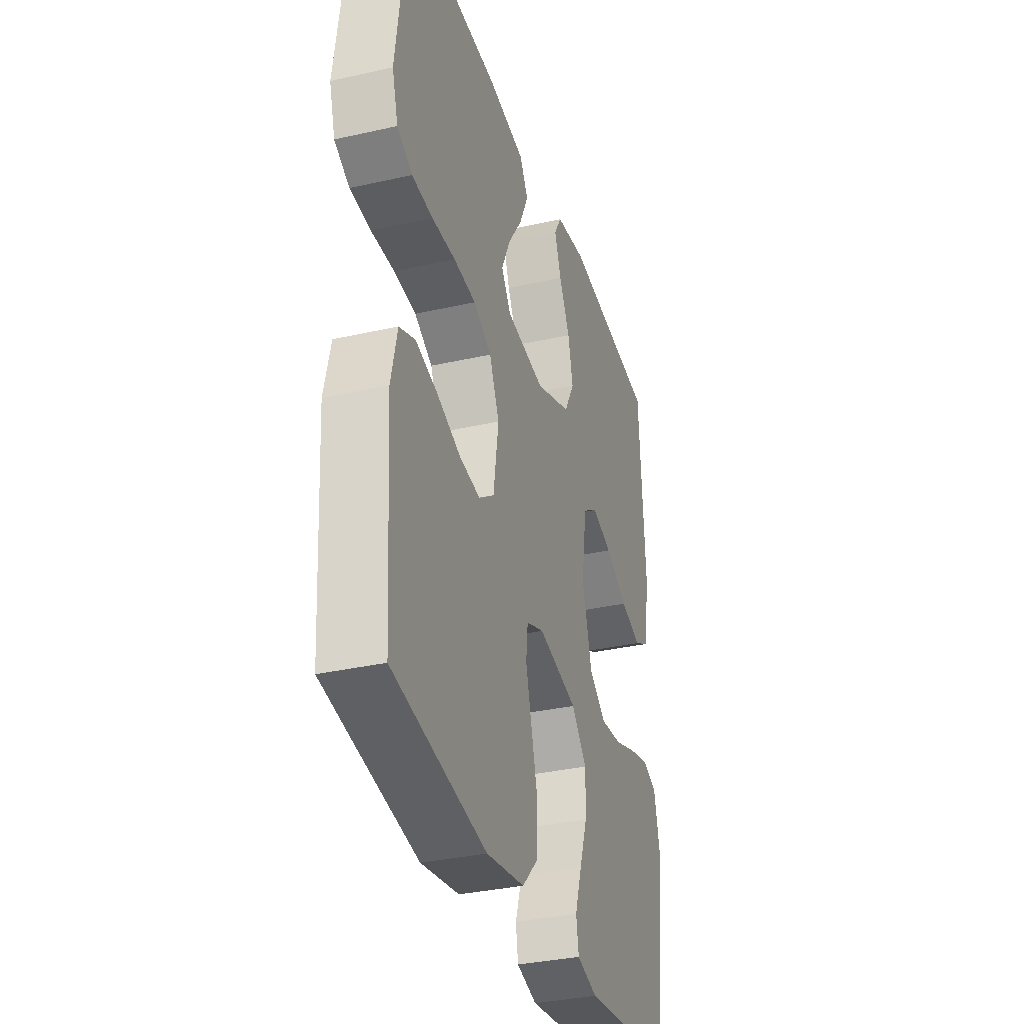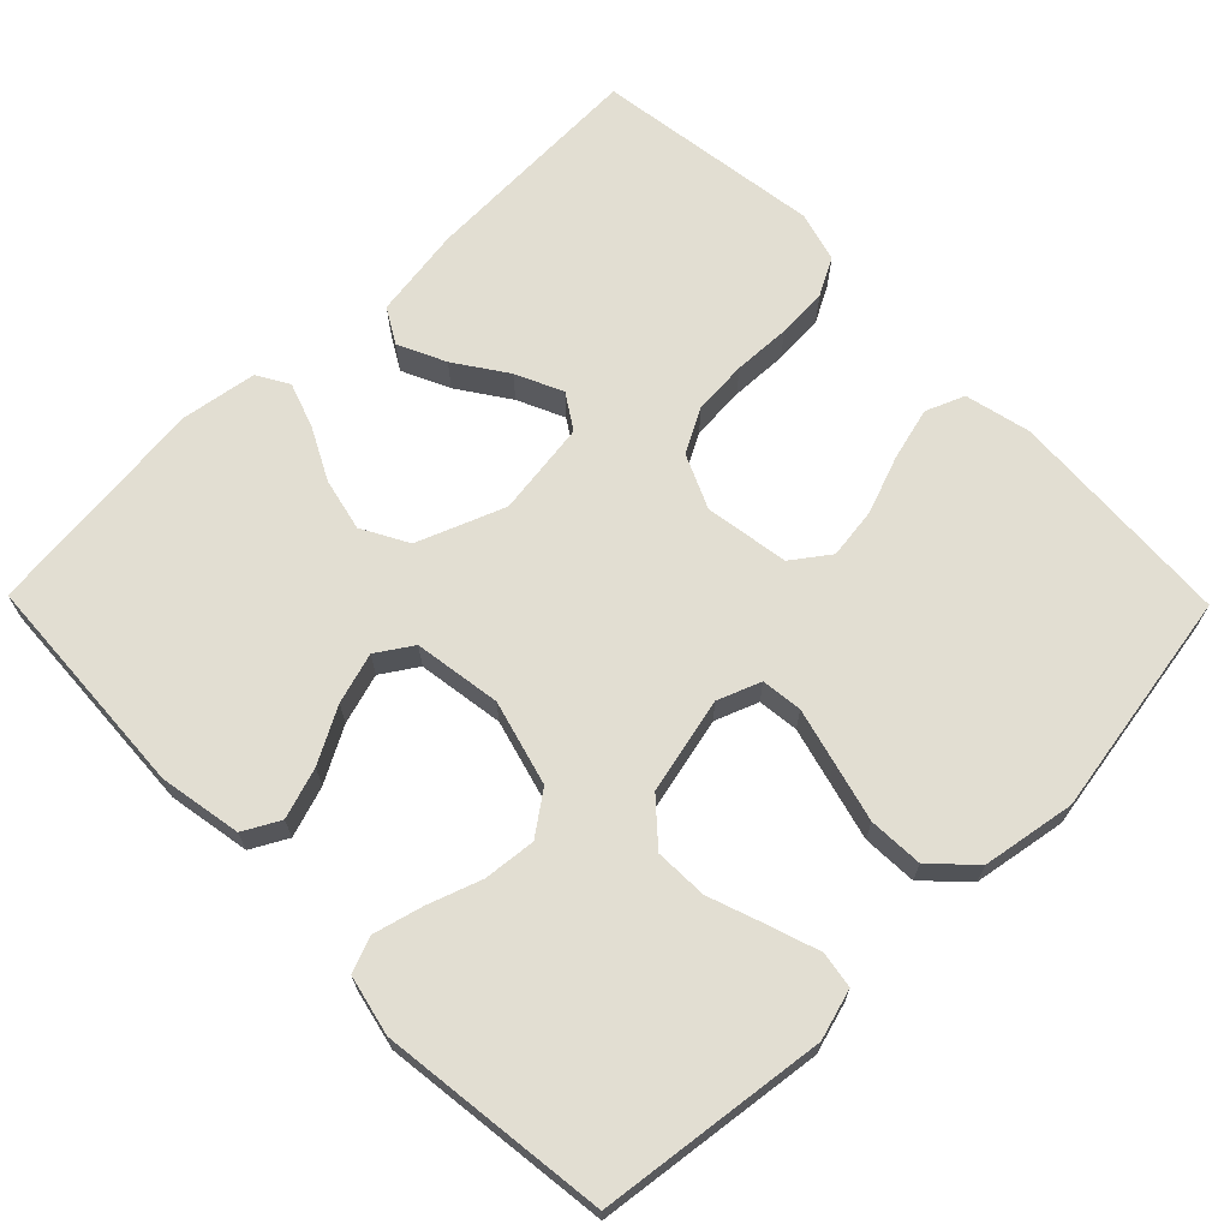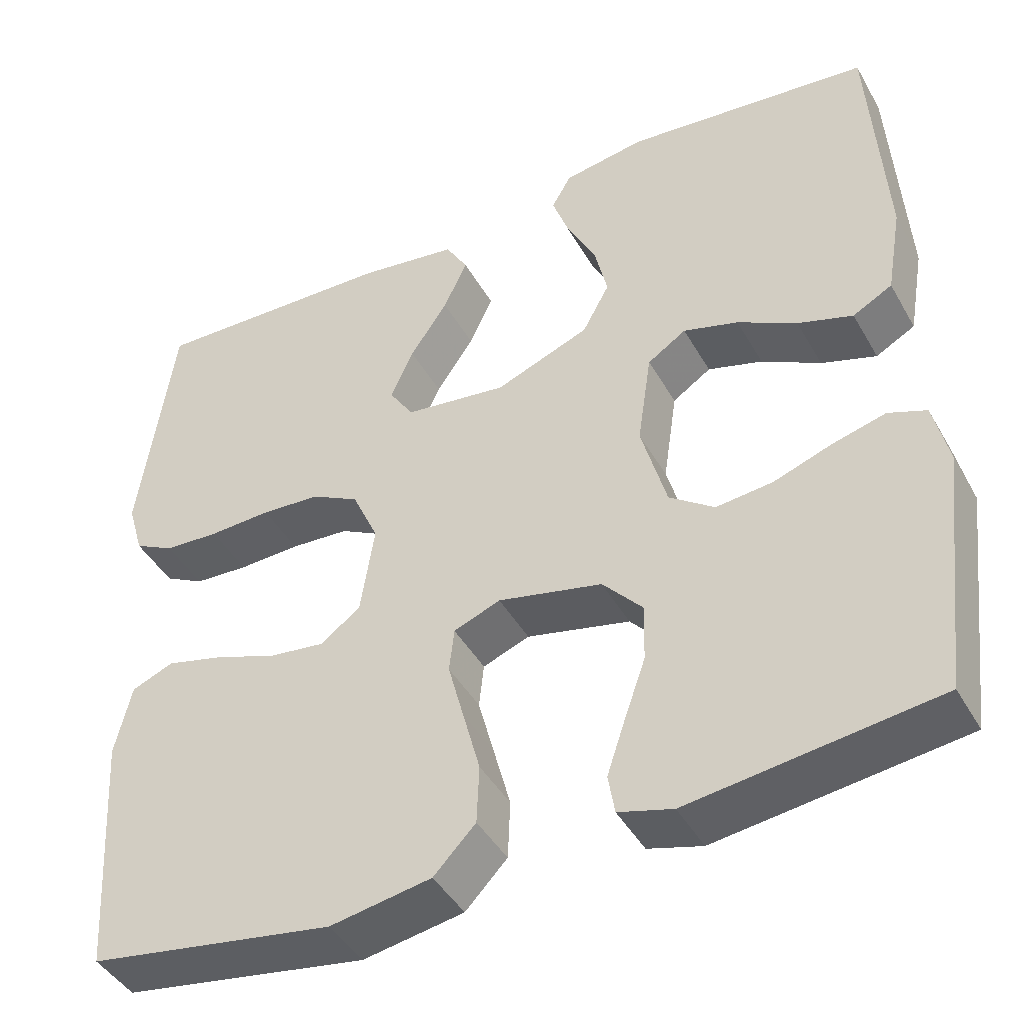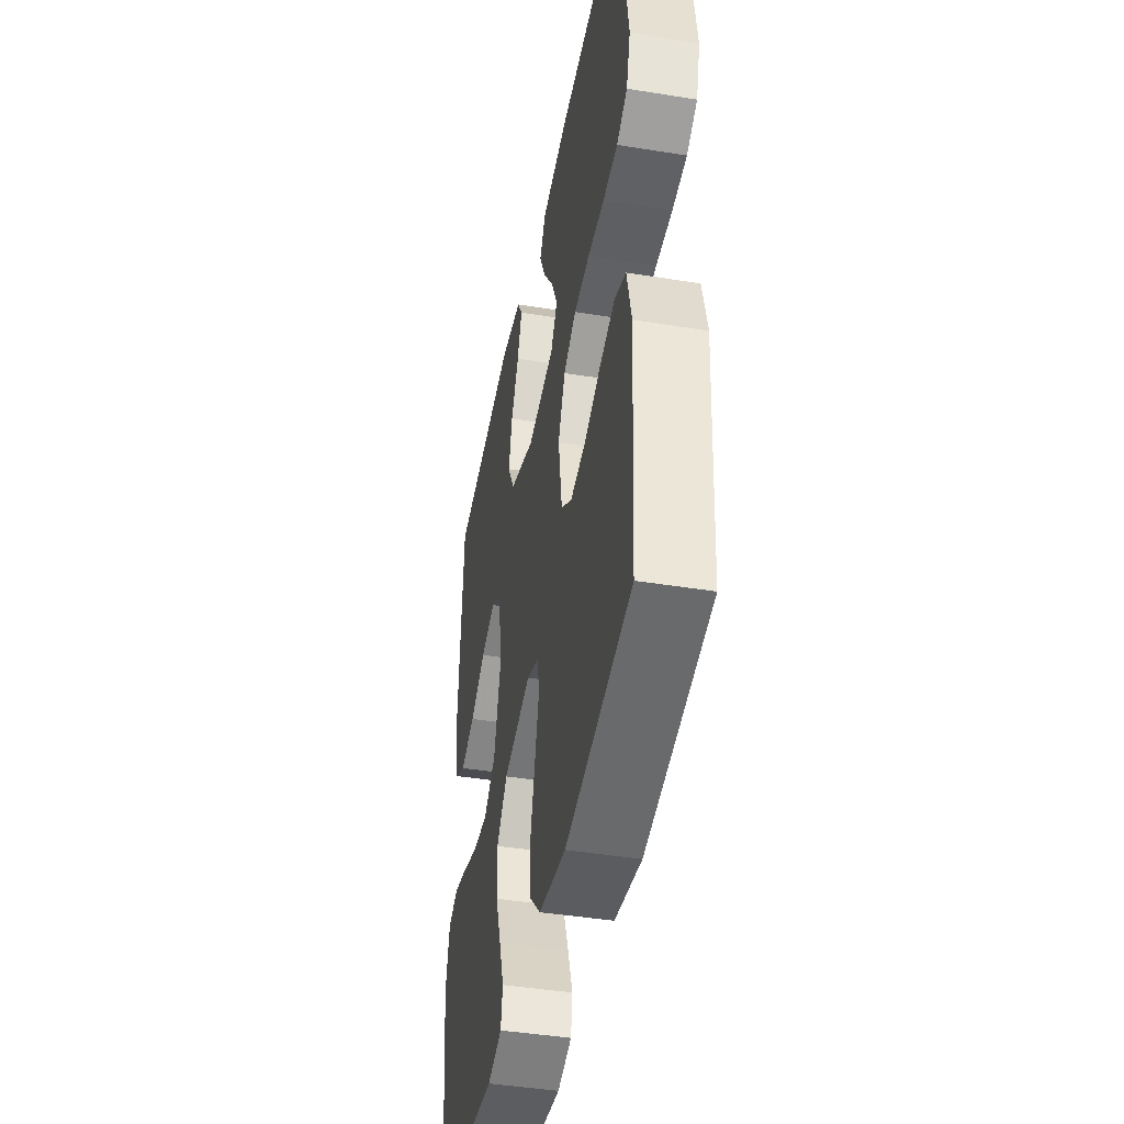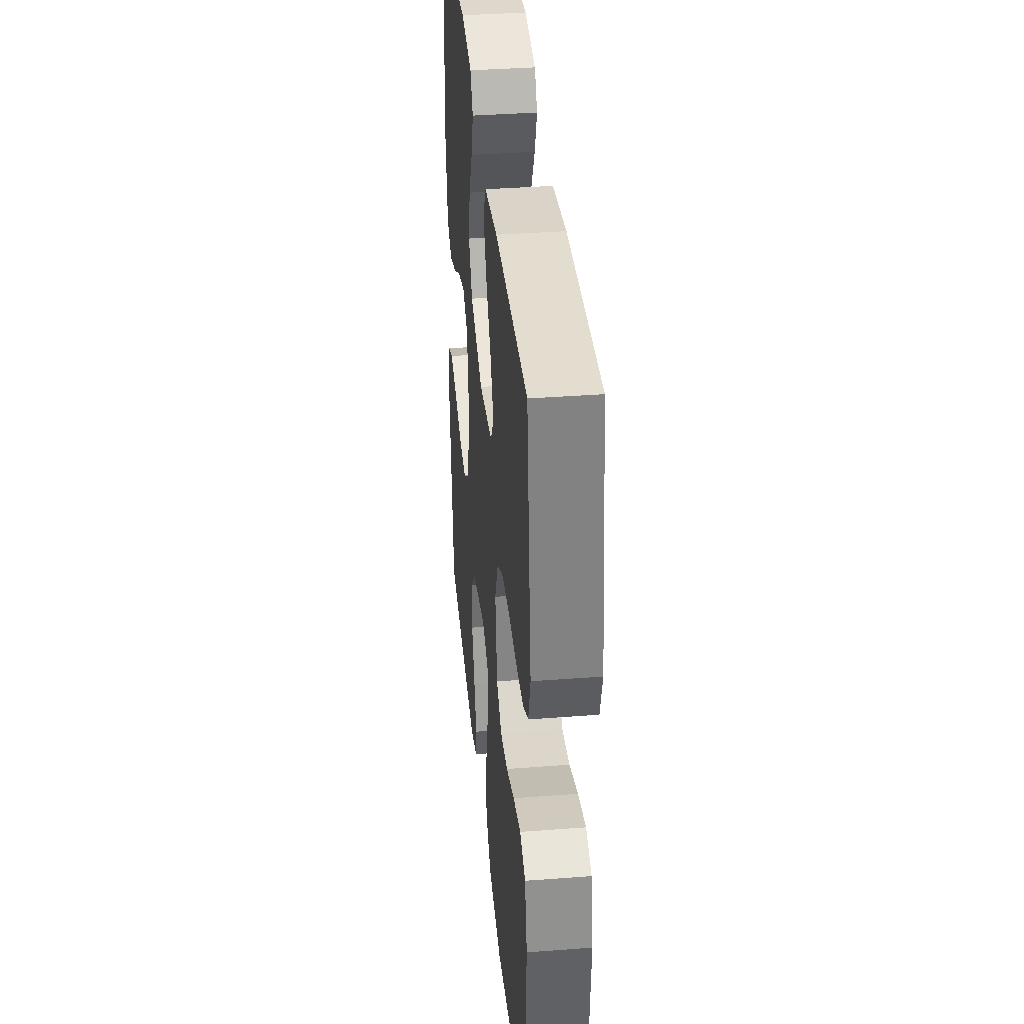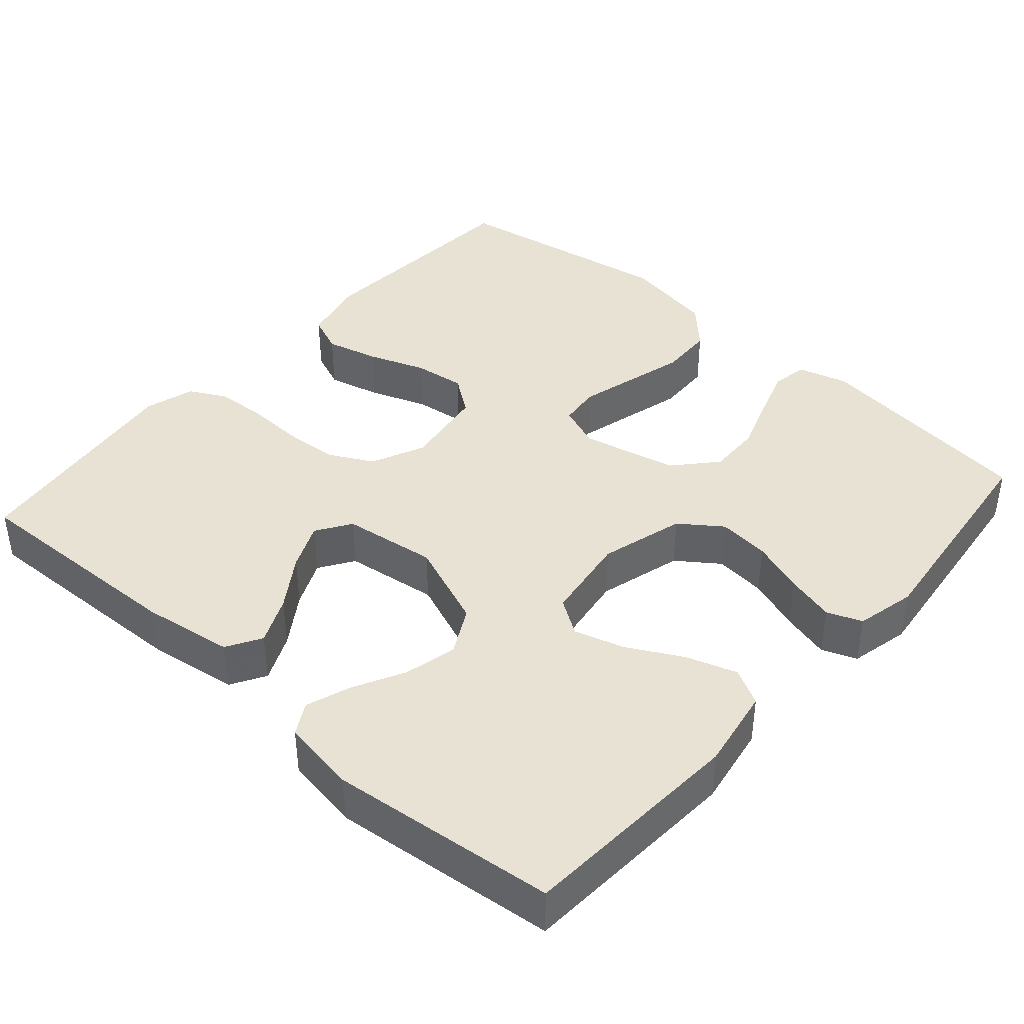
<metadata>
{"format":"obj","ext":"obj","renderer":"f3d","projection":"perspective","resolution":1024,"background":"white","views":[{"elev":-33.9,"azim":-72.9,"up":"+Z"},{"elev":67.9,"azim":135.5,"up":"+Y"},{"elev":-43.8,"azim":27.8,"up":"+Z"},{"elev":-43.5,"azim":-100.8,"up":"+Z"},{"elev":37.4,"azim":-95.6,"up":"+Z"},{"elev":40.9,"azim":41.5,"up":"+Y"}]}
</metadata>
<code>
v 0.5 0.07 -0.5
v 0.2 0.07 -0.538
v 0.134 0.07 -0.519
v 0.126 0.07 -0.471
v 0.148 0.07 -0.405
v 0.174 0.07 -0.331
v 0.176 0.07 -0.261
v 0.127 0.07 -0.206
v 0 0.07 -0.177
v -0.057 0.07 -0.199
v -0.063 0.07 -0.253
v -0.044 0.07 -0.325
v -0.023 0.07 -0.404
v -0.026 0.07 -0.476
v -0.077 0.07 -0.529
v -0.2 0.07 -0.55
v -0.5 0.07 -0.5
v -0.519 0.07 -0.2
v -0.499 0.07 -0.113
v -0.448 0.07 -0.092
v -0.378 0.07 -0.11
v -0.302 0.07 -0.138
v -0.234 0.07 -0.147
v -0.185 0.07 -0.111
v -0.168 0.07 0
v -0.2 0.07 0.071
v -0.258 0.07 0.102
v -0.33 0.07 0.107
v -0.406 0.07 0.104
v -0.473 0.07 0.108
v -0.522 0.07 0.134
v -0.541 0.07 0.2
v -0.5 0.07 0.5
v -0.2 0.07 0.49
v -0.079 0.07 0.472
v -0.052 0.07 0.426
v -0.081 0.07 0.363
v -0.127 0.07 0.295
v -0.155 0.07 0.233
v -0.125 0.07 0.187
v 0 0.07 0.17
v 0.115 0.07 0.215
v 0.148 0.07 0.276
v 0.132 0.07 0.346
v 0.097 0.07 0.414
v 0.076 0.07 0.474
v 0.1 0.07 0.516
v 0.2 0.07 0.532
v 0.5 0.07 0.5
v 0.518 0.07 0.2
v 0.499 0.07 0.091
v 0.451 0.07 0.065
v 0.384 0.07 0.087
v 0.312 0.07 0.126
v 0.245 0.07 0.146
v 0.198 0.07 0.115
v 0.181 0.07 0
v 0.212 0.07 -0.112
v 0.267 0.07 -0.152
v 0.336 0.07 -0.145
v 0.407 0.07 -0.12
v 0.472 0.07 -0.103
v 0.518 0.07 -0.121
v 0.536 0.07 -0.2
v 0.5 0 -0.5
v 0.2 0 -0.538
v 0.134 0 -0.519
v 0.126 0 -0.471
v 0.148 0 -0.405
v 0.174 0 -0.331
v 0.176 0 -0.261
v 0.127 0 -0.206
v 0 0 -0.177
v -0.057 0 -0.199
v -0.063 0 -0.253
v -0.044 0 -0.325
v -0.023 0 -0.404
v -0.026 0 -0.476
v -0.077 0 -0.529
v -0.2 0 -0.55
v -0.5 0 -0.5
v -0.519 0 -0.2
v -0.499 0 -0.113
v -0.448 0 -0.092
v -0.378 0 -0.11
v -0.302 0 -0.138
v -0.234 0 -0.147
v -0.185 0 -0.111
v -0.168 0 0
v -0.2 0 0.071
v -0.258 0 0.102
v -0.33 0 0.107
v -0.406 0 0.104
v -0.473 0 0.108
v -0.522 0 0.134
v -0.541 0 0.2
v -0.5 0 0.5
v -0.2 0 0.49
v -0.079 0 0.472
v -0.052 0 0.426
v -0.081 0 0.363
v -0.127 0 0.295
v -0.155 0 0.233
v -0.125 0 0.187
v 0 0 0.17
v 0.115 0 0.215
v 0.148 0 0.276
v 0.132 0 0.346
v 0.097 0 0.414
v 0.076 0 0.474
v 0.1 0 0.516
v 0.2 0 0.532
v 0.5 0 0.5
v 0.518 0 0.2
v 0.499 0 0.091
v 0.451 0 0.065
v 0.384 0 0.087
v 0.312 0 0.126
v 0.245 0 0.146
v 0.198 0 0.115
v 0.181 0 0
v 0.212 0 -0.112
v 0.267 0 -0.152
v 0.336 0 -0.145
v 0.407 0 -0.12
v 0.472 0 -0.103
v 0.518 0 -0.121
v 0.536 0 -0.2
f 60 61 62 63
f 60 63 64 1
f 51 52 53 54
f 51 54 55
f 50 51 55
f 49 50 55
f 48 49 55 56
f 44 45 46 47
f 43 44 47 48
f 35 36 37 38
f 35 38 39
f 34 35 39
f 33 34 39
f 32 33 39 40
f 28 29 30 31
f 27 28 31 32
f 19 20 21 22
f 19 22 23
f 18 19 23
f 17 18 23
f 16 17 23 24
f 12 13 14 15
f 11 12 15 16
f 10 11 16 24
f 3 4 5 6
f 1 2 3 6
f 59 60 1 6
f 58 59 6 7
f 57 58 7 8
f 43 48 56 57
f 42 43 57 8
f 41 42 8 9
f 27 32 40 41
f 26 27 41
f 25 26 41 9
f 9 10 24 25
f 127 126 125 124
f 65 128 127 124
f 118 117 116 115
f 119 118 115
f 119 115 114
f 119 114 113
f 120 119 113 112
f 111 110 109 108
f 112 111 108 107
f 102 101 100 99
f 103 102 99
f 103 99 98
f 103 98 97
f 104 103 97 96
f 95 94 93 92
f 96 95 92 91
f 86 85 84 83
f 87 86 83
f 87 83 82
f 87 82 81
f 88 87 81 80
f 79 78 77 76
f 80 79 76 75
f 88 80 75 74
f 70 69 68 67
f 70 67 66 65
f 70 65 124 123
f 71 70 123 122
f 72 71 122 121
f 121 120 112 107
f 72 121 107 106
f 73 72 106 105
f 105 104 96 91
f 105 91 90
f 73 105 90 89
f 89 88 74 73
f 1 65 66 2
f 2 66 67 3
f 3 67 68 4
f 4 68 69 5
f 5 69 70 6
f 6 70 71 7
f 7 71 72 8
f 8 72 73 9
f 9 73 74 10
f 10 74 75 11
f 11 75 76 12
f 12 76 77 13
f 13 77 78 14
f 14 78 79 15
f 15 79 80 16
f 16 80 81 17
f 17 81 82 18
f 18 82 83 19
f 19 83 84 20
f 20 84 85 21
f 21 85 86 22
f 22 86 87 23
f 23 87 88 24
f 24 88 89 25
f 25 89 90 26
f 26 90 91 27
f 27 91 92 28
f 28 92 93 29
f 29 93 94 30
f 30 94 95 31
f 31 95 96 32
f 32 96 97 33
f 33 97 98 34
f 34 98 99 35
f 35 99 100 36
f 36 100 101 37
f 37 101 102 38
f 38 102 103 39
f 39 103 104 40
f 40 104 105 41
f 41 105 106 42
f 42 106 107 43
f 43 107 108 44
f 44 108 109 45
f 45 109 110 46
f 46 110 111 47
f 47 111 112 48
f 48 112 113 49
f 49 113 114 50
f 50 114 115 51
f 51 115 116 52
f 52 116 117 53
f 53 117 118 54
f 54 118 119 55
f 55 119 120 56
f 56 120 121 57
f 57 121 122 58
f 58 122 123 59
f 59 123 124 60
f 60 124 125 61
f 61 125 126 62
f 62 126 127 63
f 63 127 128 64
f 64 128 65 1

</code>
